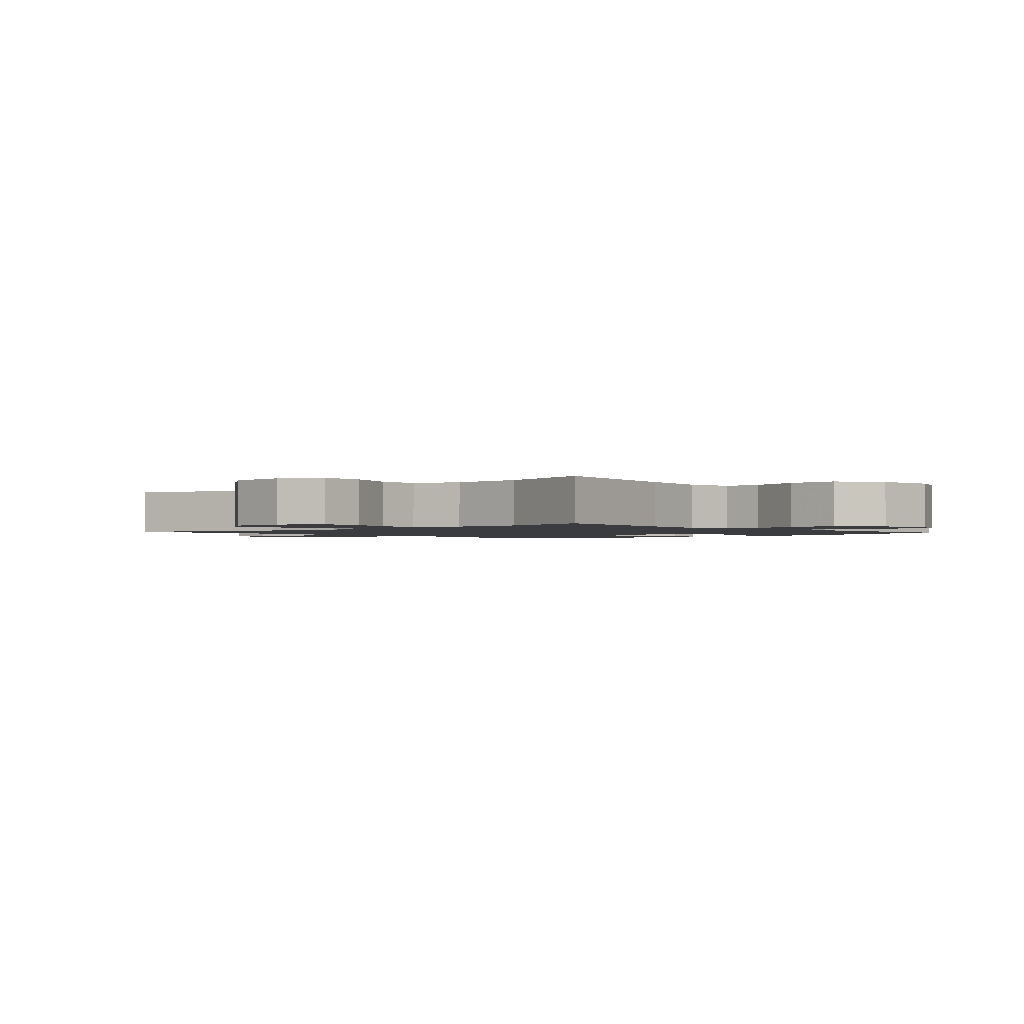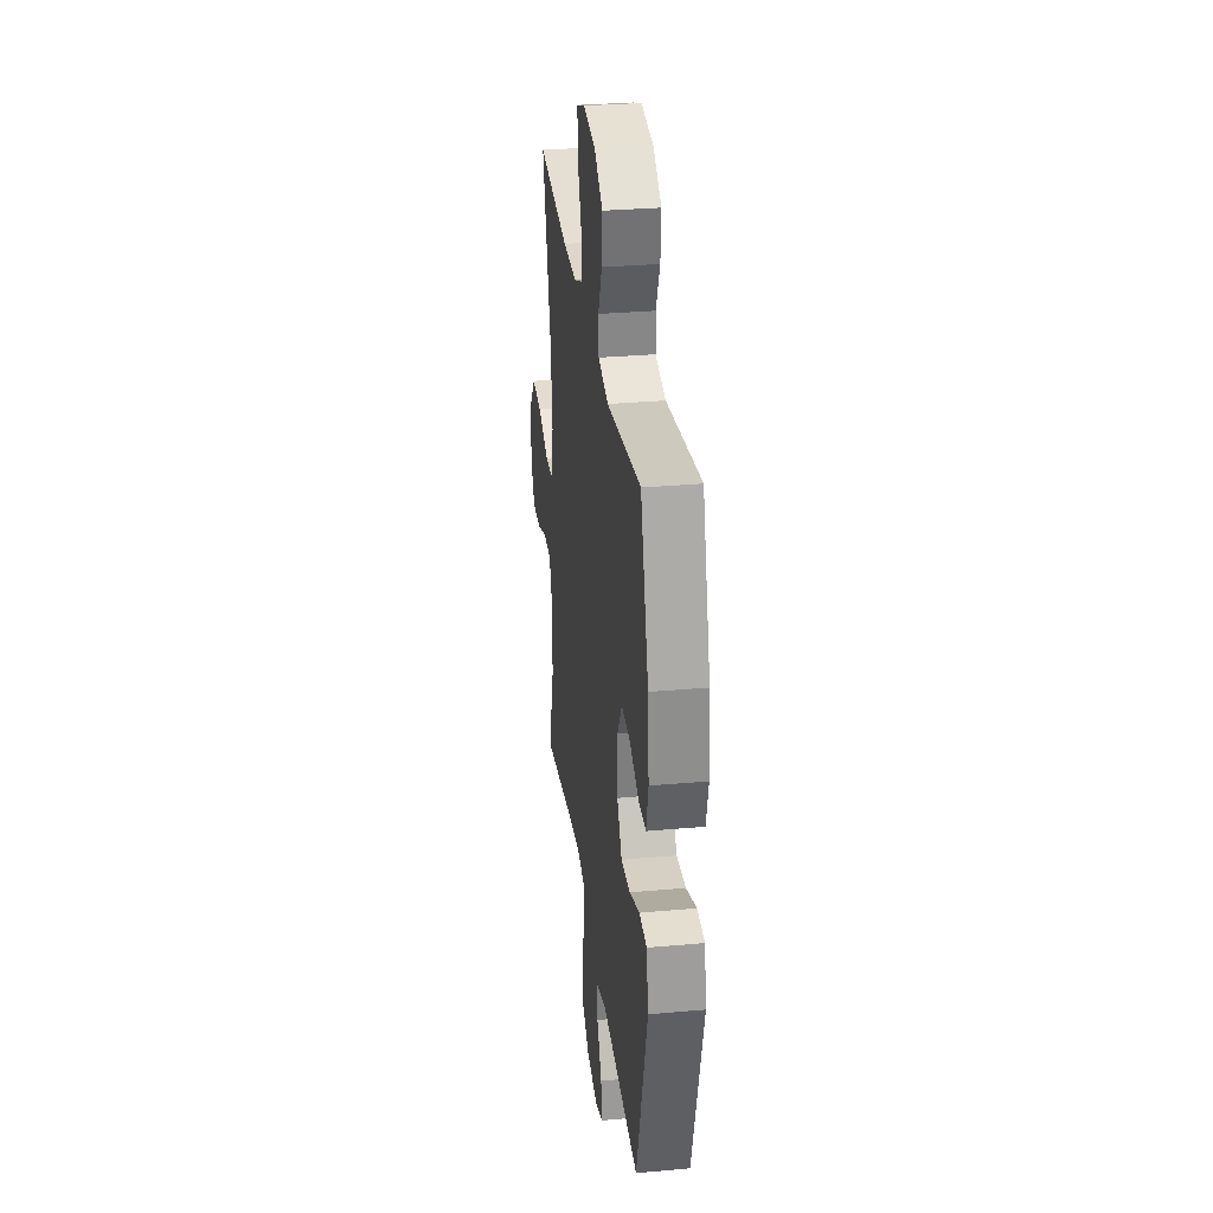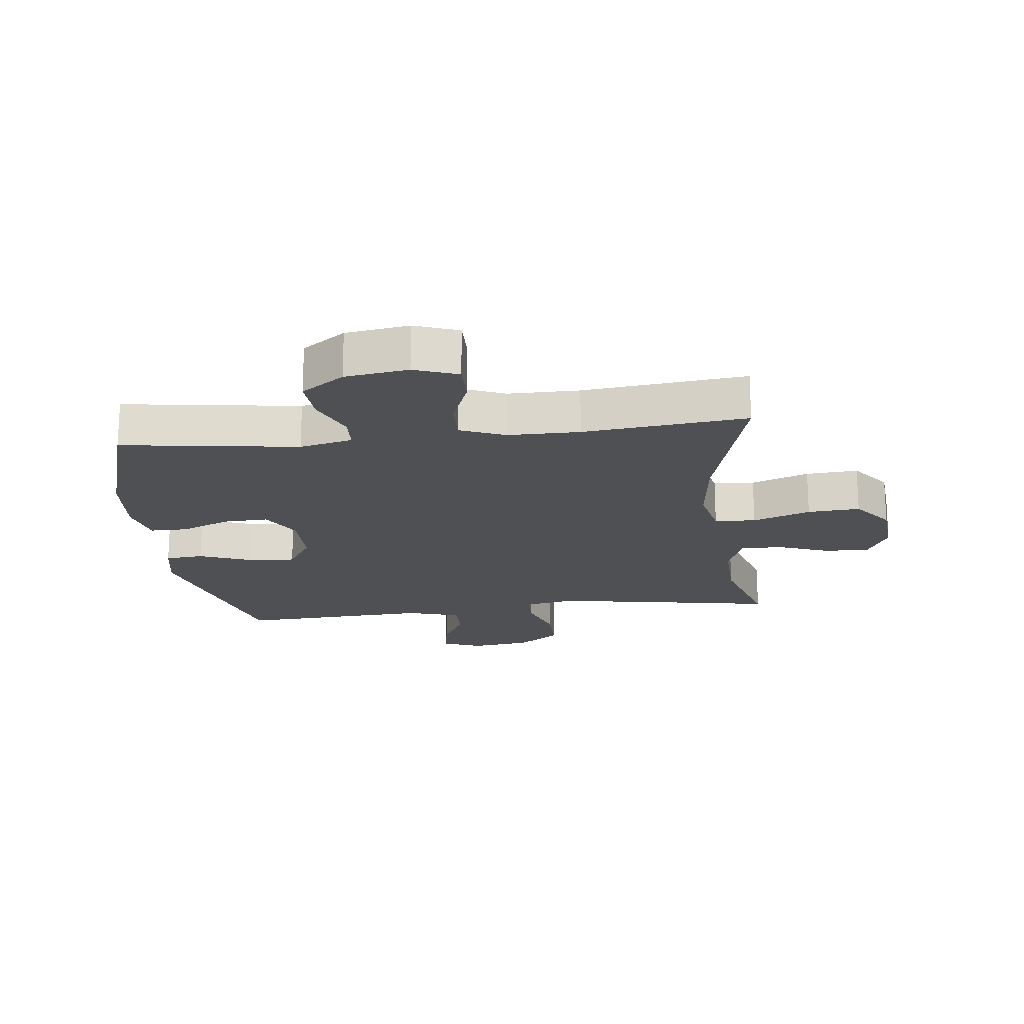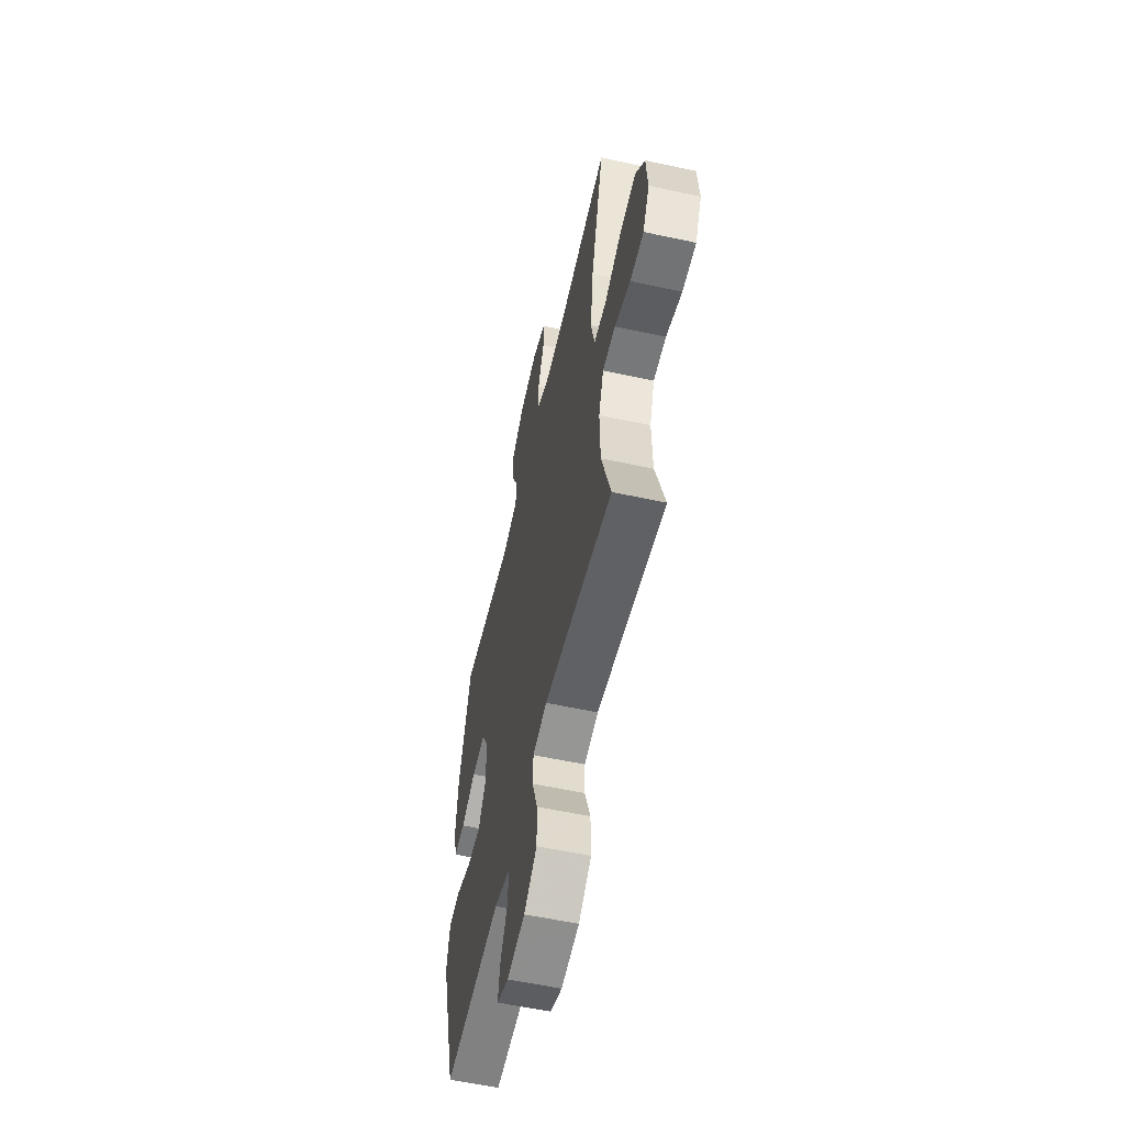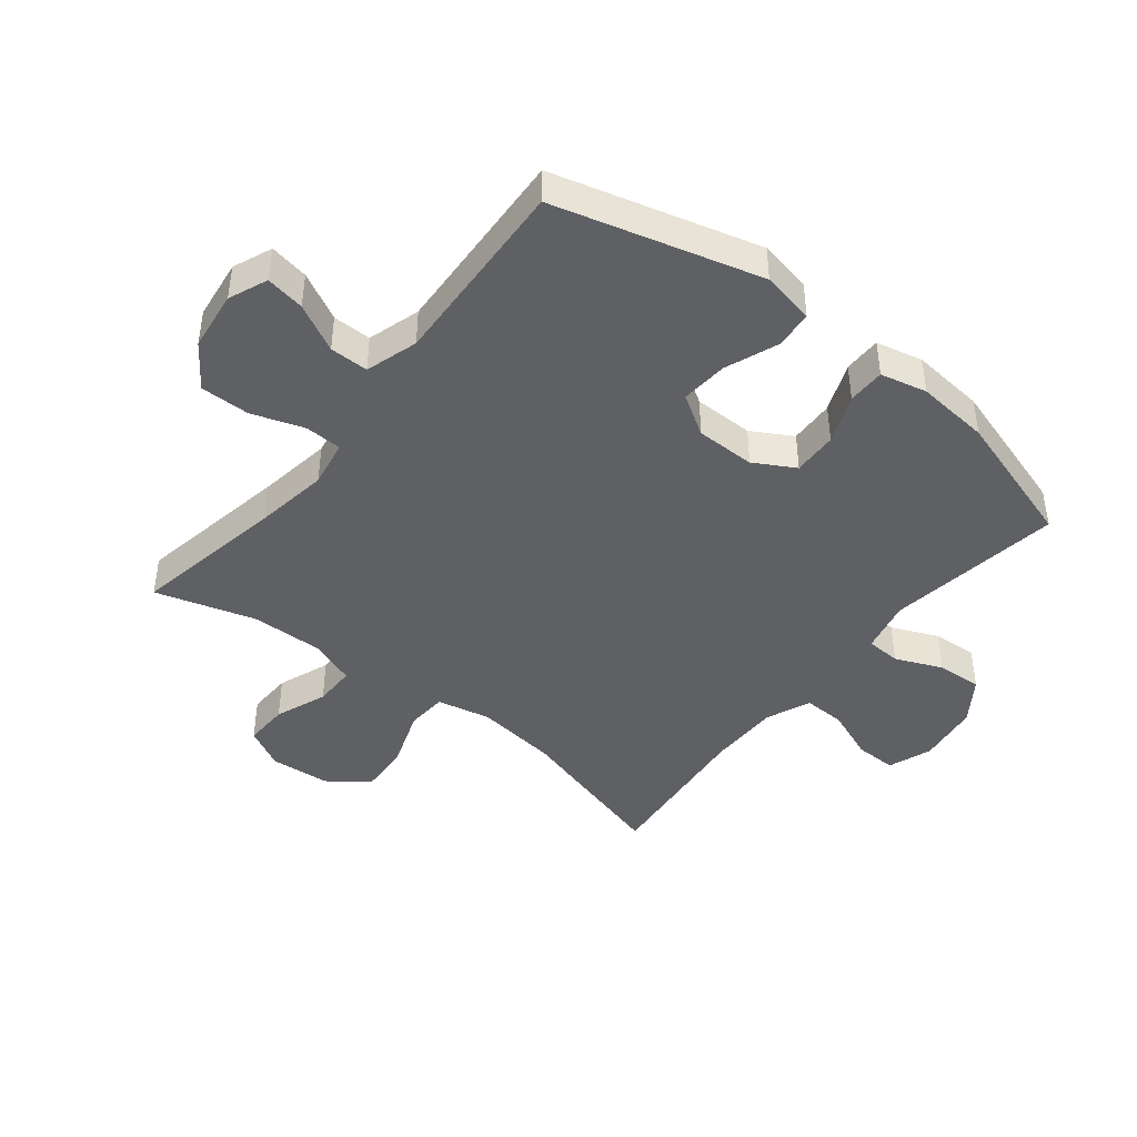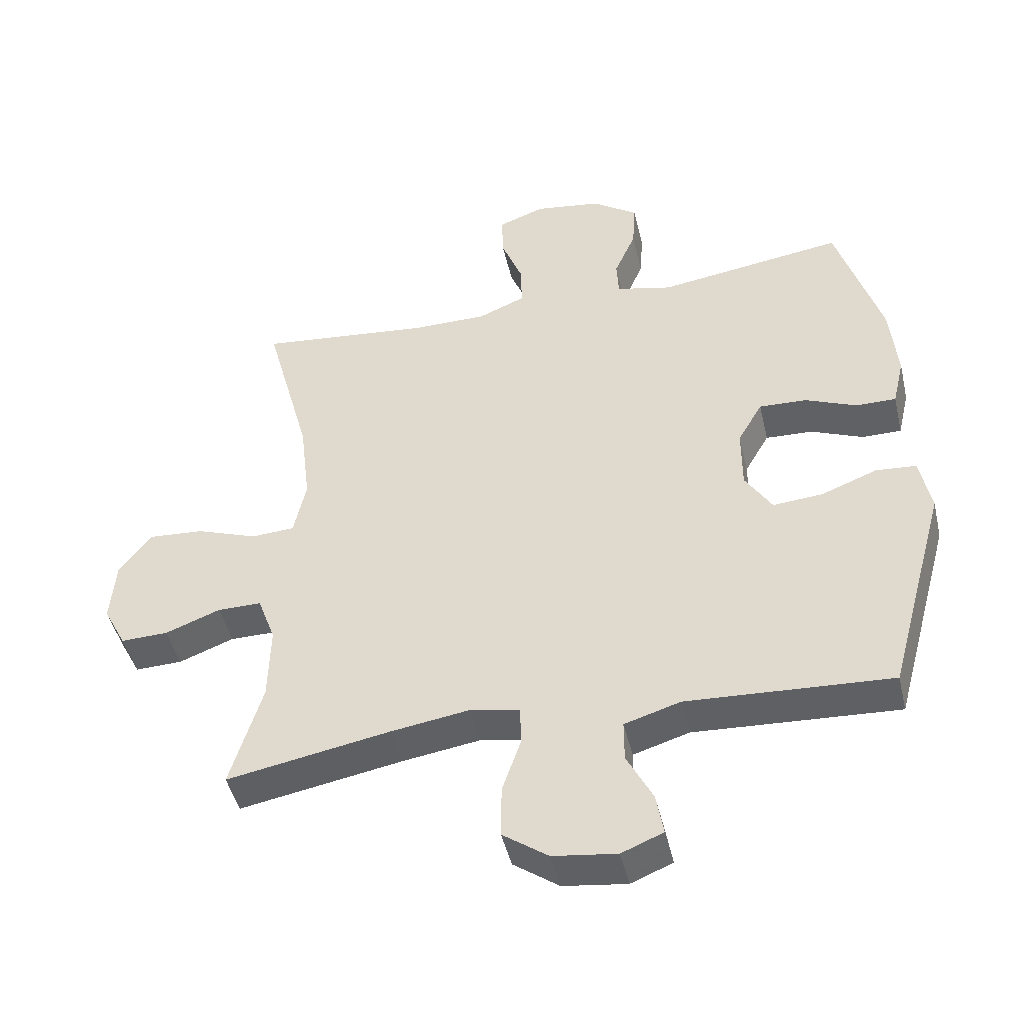
<metadata>
{"format":"obj","ext":"obj","renderer":"f3d","projection":"perspective","resolution":1024,"background":"white","views":[{"elev":-1.6,"azim":131.7,"up":"+Y"},{"elev":30.9,"azim":-97.3,"up":"+Z"},{"elev":-19.1,"azim":6.7,"up":"+Y"},{"elev":-57.4,"azim":77.3,"up":"+Z"},{"elev":-43.5,"azim":-128.7,"up":"+Y"},{"elev":-45.8,"azim":-166.9,"up":"+Z"}]}
</metadata>
<code>
v -0.5 0.07 0.5
v -0.213 0.07 0.459
v -0.127 0.07 0.479
v -0.124 0.07 0.536
v -0.157 0.07 0.612
v -0.162 0.07 0.686
v -0.092 0.07 0.735
v 0.011 0.07 0.75
v 0.082 0.07 0.724
v 0.081 0.07 0.656
v 0.048 0.07 0.571
v 0.046 0.07 0.502
v 0.119 0.07 0.472
v 0.235 0.07 0.472
v 0.5 0.07 0.5
v 0.429 0.07 0.238
v 0.413 0.07 0.104
v 0.432 0.07 0.016
v 0.499 0.07 0.012
v 0.593 0.07 0.046
v 0.678 0.07 0.052
v 0.728 0.07 -0.013
v 0.736 0.07 -0.111
v 0.701 0.07 -0.178
v 0.628 0.07 -0.176
v 0.543 0.07 -0.144
v 0.475 0.07 -0.144
v 0.448 0.07 -0.219
v 0.451 0.07 -0.337
v 0.5 0.07 -0.5
v 0.249 0.07 -0.455
v 0.129 0.07 -0.437
v 0.052 0.07 -0.451
v 0.05 0.07 -0.511
v 0.079 0.07 -0.596
v 0.08 0.07 -0.677
v 0.01 0.07 -0.727
v -0.088 0.07 -0.74
v -0.152 0.07 -0.714
v -0.141 0.07 -0.65
v -0.101 0.07 -0.572
v -0.101 0.07 -0.509
v -0.187 0.07 -0.483
v -0.5 0.07 -0.5
v -0.592 0.07 -0.166
v -0.575 0.07 -0.079
v -0.513 0.07 -0.074
v -0.427 0.07 -0.107
v -0.35 0.07 -0.113
v -0.309 0.07 -0.047
v -0.309 0.07 0.05
v -0.347 0.07 0.116
v -0.42 0.07 0.113
v -0.5 0.07 0.08
v -0.561 0.07 0.08
v -0.579 0.07 0.156
v -0.568 0.07 0.276
v -0.5 0 0.5
v -0.213 0 0.459
v -0.127 0 0.479
v -0.124 0 0.536
v -0.157 0 0.612
v -0.162 0 0.686
v -0.092 0 0.735
v 0.011 0 0.75
v 0.082 0 0.724
v 0.081 0 0.656
v 0.048 0 0.571
v 0.046 0 0.502
v 0.119 0 0.472
v 0.235 0 0.472
v 0.5 0 0.5
v 0.429 0 0.238
v 0.413 0 0.104
v 0.432 0 0.016
v 0.499 0 0.012
v 0.593 0 0.046
v 0.678 0 0.052
v 0.728 0 -0.013
v 0.736 0 -0.111
v 0.701 0 -0.178
v 0.628 0 -0.176
v 0.543 0 -0.144
v 0.475 0 -0.144
v 0.448 0 -0.219
v 0.451 0 -0.337
v 0.5 0 -0.5
v 0.249 0 -0.455
v 0.129 0 -0.437
v 0.052 0 -0.451
v 0.05 0 -0.511
v 0.079 0 -0.596
v 0.08 0 -0.677
v 0.01 0 -0.727
v -0.088 0 -0.74
v -0.152 0 -0.714
v -0.141 0 -0.65
v -0.101 0 -0.572
v -0.101 0 -0.509
v -0.187 0 -0.483
v -0.5 0 -0.5
v -0.592 0 -0.166
v -0.575 0 -0.079
v -0.513 0 -0.074
v -0.427 0 -0.107
v -0.35 0 -0.113
v -0.309 0 -0.047
v -0.309 0 0.05
v -0.347 0 0.116
v -0.42 0 0.113
v -0.5 0 0.08
v -0.561 0 0.08
v -0.579 0 0.156
v -0.568 0 0.276
f 56 57 1 2
f 53 54 55 56
f 52 53 56 2
f 51 52 2 3
f 50 51 3
f 45 46 47 48
f 43 44 45 48
f 42 43 48 49
f 38 39 40 41
f 38 41 42
f 37 38 42
f 34 35 36 37
f 33 34 37 42
f 29 30 31
f 28 29 31 32
f 27 28 32 33
f 23 24 25 26
f 23 26 27
f 22 23 27
f 19 20 21 22
f 18 19 22 27
f 14 15 16
f 13 14 16 17
f 12 13 17 18
f 8 9 10 11
f 8 11 12
f 7 8 12
f 4 5 6 7
f 3 4 7 12
f 50 3 12 18
f 33 42 49 50
f 18 27 33 50
f 59 58 114 113
f 113 112 111 110
f 59 113 110 109
f 60 59 109 108
f 60 108 107
f 105 104 103 102
f 105 102 101 100
f 106 105 100 99
f 98 97 96 95
f 99 98 95
f 99 95 94
f 94 93 92 91
f 99 94 91 90
f 88 87 86
f 89 88 86 85
f 90 89 85 84
f 83 82 81 80
f 84 83 80
f 84 80 79
f 79 78 77 76
f 84 79 76 75
f 73 72 71
f 74 73 71 70
f 75 74 70 69
f 68 67 66 65
f 69 68 65
f 69 65 64
f 64 63 62 61
f 69 64 61 60
f 75 69 60 107
f 107 106 99 90
f 107 90 84 75
f 1 58 59 2
f 2 59 60 3
f 3 60 61 4
f 4 61 62 5
f 5 62 63 6
f 6 63 64 7
f 7 64 65 8
f 8 65 66 9
f 9 66 67 10
f 10 67 68 11
f 11 68 69 12
f 12 69 70 13
f 13 70 71 14
f 14 71 72 15
f 15 72 73 16
f 16 73 74 17
f 17 74 75 18
f 18 75 76 19
f 19 76 77 20
f 20 77 78 21
f 21 78 79 22
f 22 79 80 23
f 23 80 81 24
f 24 81 82 25
f 25 82 83 26
f 26 83 84 27
f 27 84 85 28
f 28 85 86 29
f 29 86 87 30
f 30 87 88 31
f 31 88 89 32
f 32 89 90 33
f 33 90 91 34
f 34 91 92 35
f 35 92 93 36
f 36 93 94 37
f 37 94 95 38
f 38 95 96 39
f 39 96 97 40
f 40 97 98 41
f 41 98 99 42
f 42 99 100 43
f 43 100 101 44
f 44 101 102 45
f 45 102 103 46
f 46 103 104 47
f 47 104 105 48
f 48 105 106 49
f 49 106 107 50
f 50 107 108 51
f 51 108 109 52
f 52 109 110 53
f 53 110 111 54
f 54 111 112 55
f 55 112 113 56
f 56 113 114 57
f 57 114 58 1

</code>
